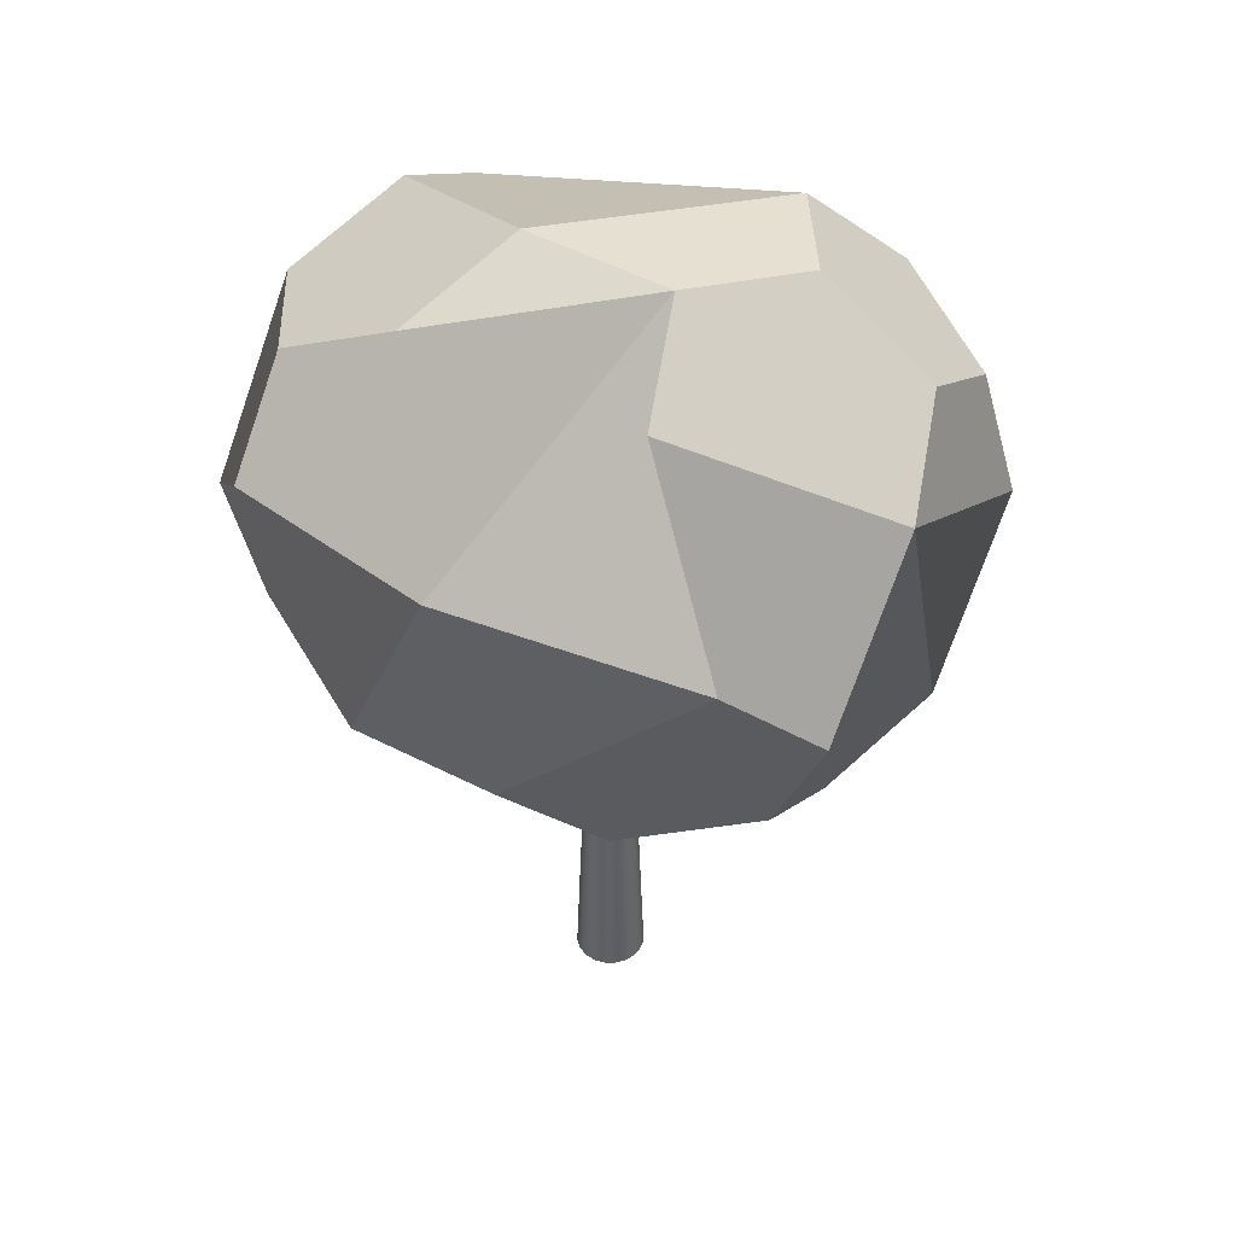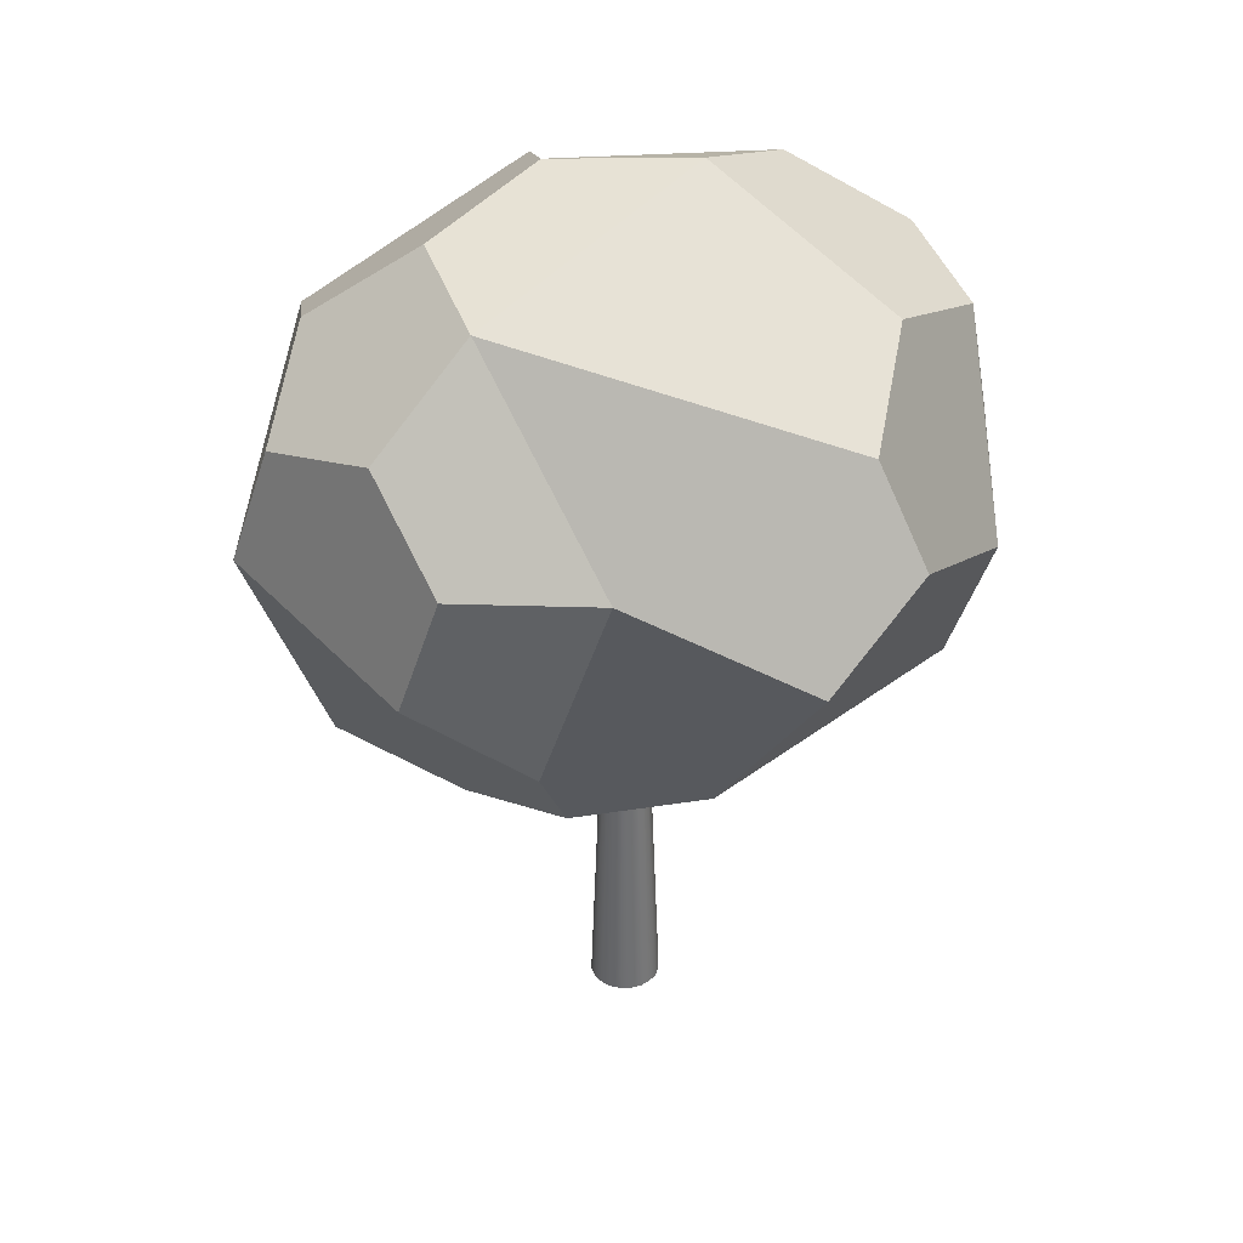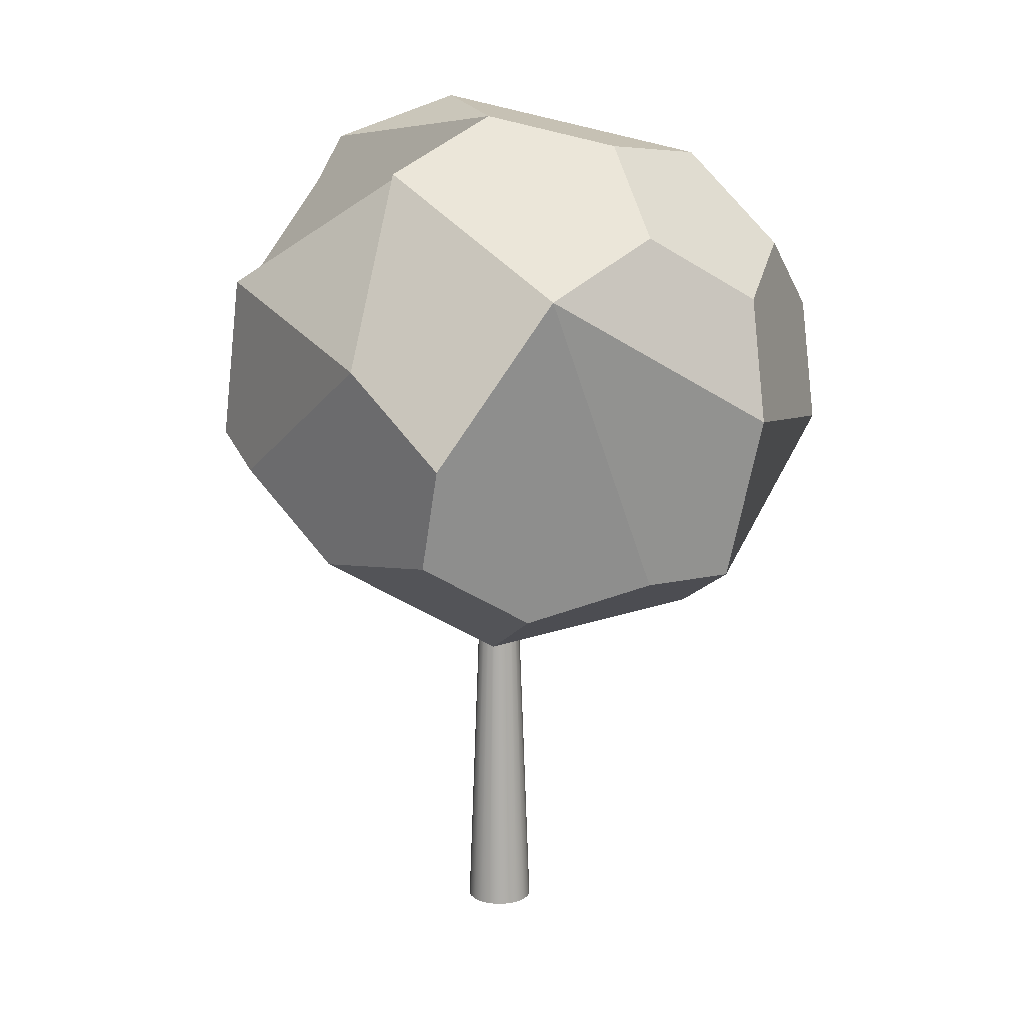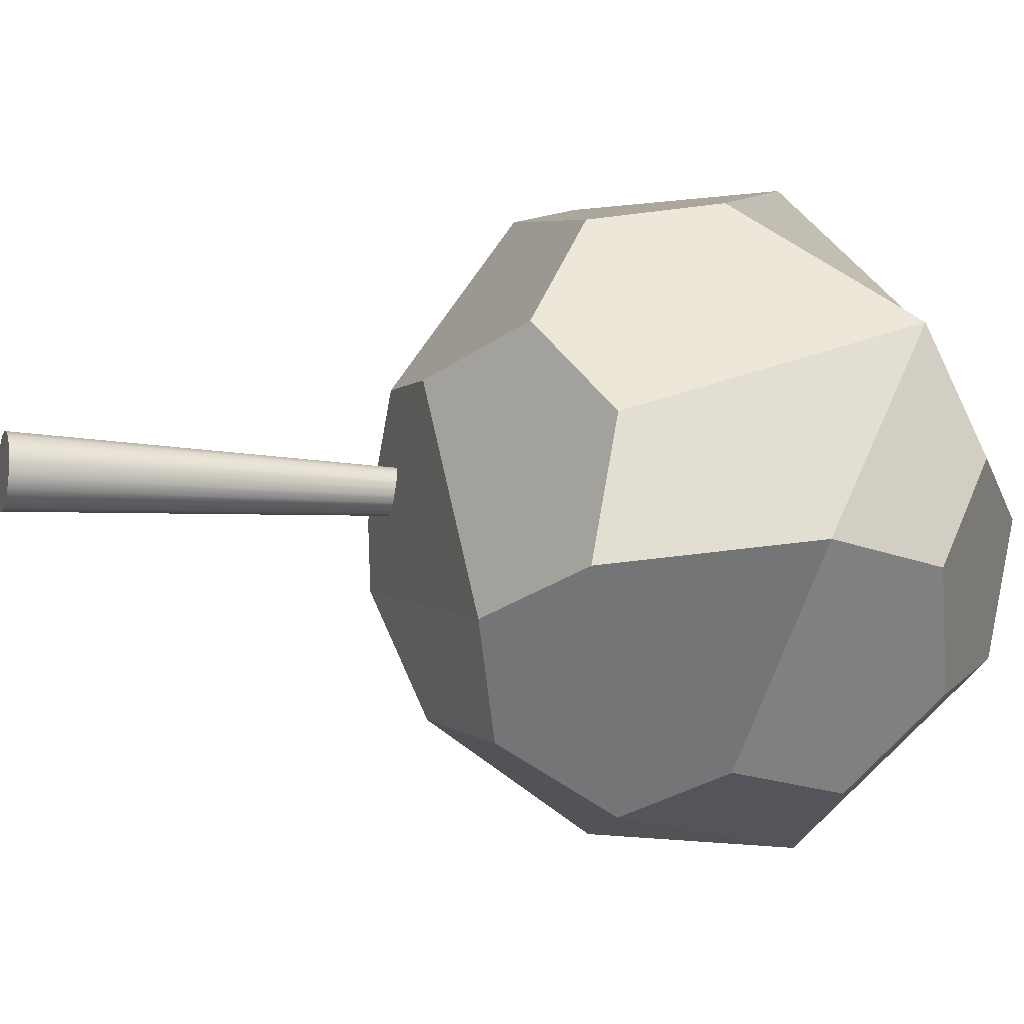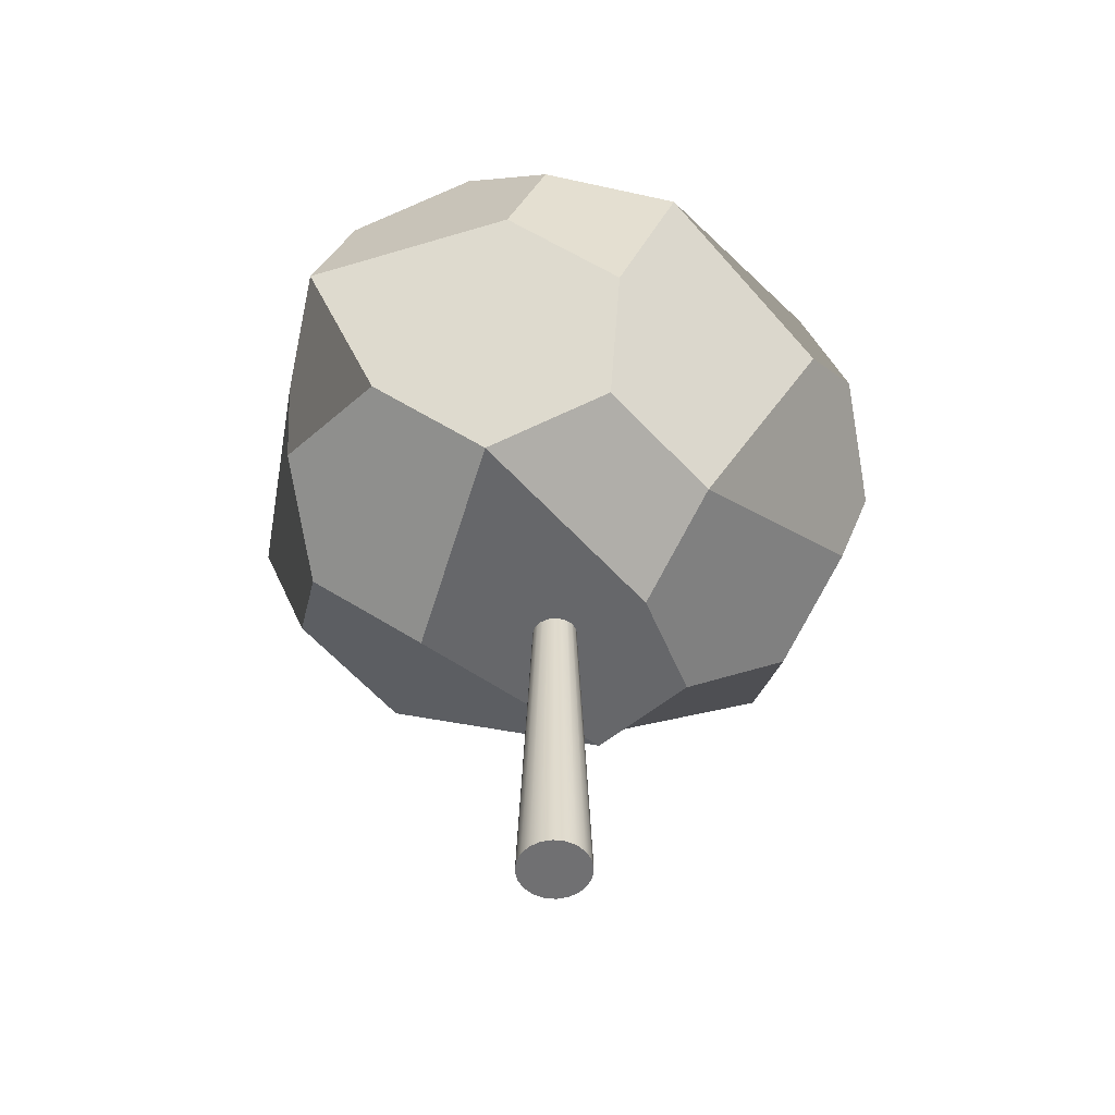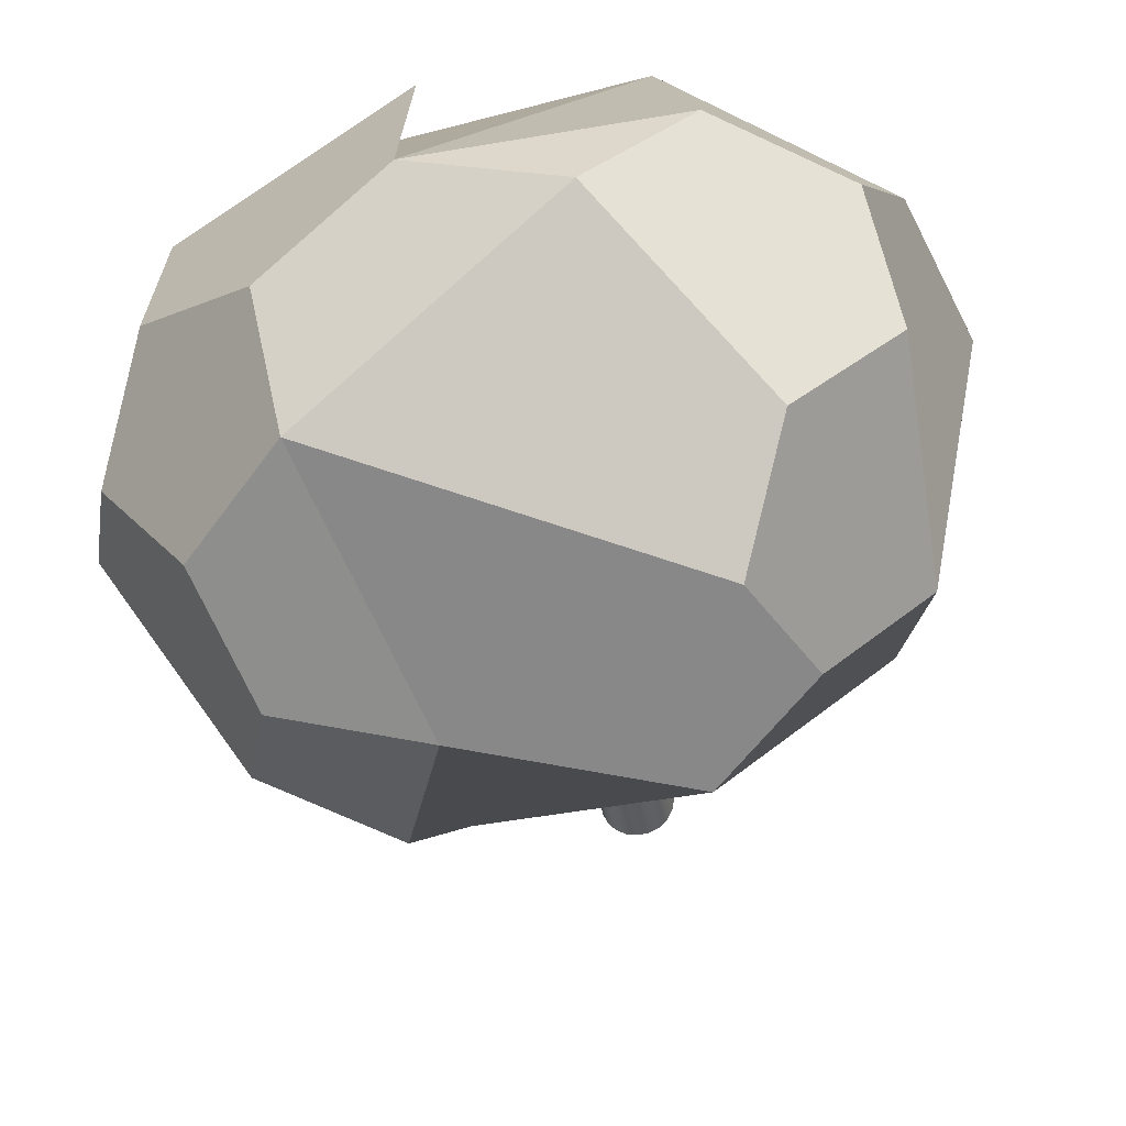
<metadata>
{"format":"obj","ext":"obj","renderer":"f3d","projection":"perspective","resolution":1024,"background":"white","views":[{"elev":44.9,"azim":9.7,"up":"+Y"},{"elev":37.7,"azim":171.5,"up":"+Y"},{"elev":14.3,"azim":54.9,"up":"+Y"},{"elev":-8.7,"azim":71.5,"up":"+Z"},{"elev":-55.0,"azim":146.7,"up":"+Y"},{"elev":-32.0,"azim":-171.8,"up":"+Z"}]}
</metadata>
<code>
g default
v 11.15 6.676 1.287
v 11.13 6.276 2.149
v 11.95 6.473 0.6825
v 10.16 6.771 0.9738
v 11.76 6.366 -0.2362
v 12.73 5.871 0.9396
v 9.521 6.43 1.642
v 9.143 6.215 -0.1954
v 11.68 4.919 2.883
v 12.71 5.471 1.802
v 9.893 5.37 2.845
v 12.43 5.697 -0.5468
v 13.02 5.391 0.1798
v 8.696 5.981 1.391
v 12.34 4.251 2.572
v 12.1 5.123 -1.171
v 13.29 4.512 0.2821
v 8.469 5.227 1.868
v 8.507 5.874 0.4727
v 9.435 5.735 -0.9552
v 12 3.43 2.48
v 10.33 3.946 3.01
v 9.338 4.042 2.696
v 12.37 4.244 -1.069
v 11.1 5.218 -1.485
v 8.14 4.653 1.243
v 8.456 4.573 -0.3786
v 9.092 4.914 -1.047
v 12.29 2.95 1.721
v 10.99 3.278 2.699
v 12.93 3.291 1.052
v 11.54 3.795 -1.319
v 12.74 3.183 0.1338
v 8.41 3.774 1.345
v 9.754 4.245 -1.357
v 11.47 2.501 1.47
v 9.671 2.799 1.761
v 11.31 3.041 -0.8433
v 11.91 2.735 -0.1167
v 8.702 3.294 0.5856
v 8.725 3.694 -0.2764
v 10.31 2.889 -0.6243
v 9.482 2.691 0.8427
v 10.28 2.489 0.2378
g pSolid3
f 1 2 10 6 3
f 1 3 5 4
f 4 7 1
f 1 11 9 2
f 6 13 12 5 3
f 8 19 14 7 4
f 2 9 15 10
f 1 7 14 18 11
f 5 12 16 25
f 6 10 17 13
f 8 4 5 20
f 9 22 30 21 15
f 11 23 22 9
f 12 13 17 24 16
f 19 27 26 18 14
f 20 28 27 19 8
f 21 29 31 10 15
f 11 18 26 34 23
f 16 24 32 25
f 25 35 28 20 5
f 17 10 31 33
f 30 37 36 29 21
f 22 23 37 30
f 24 17 33 39 38 32
f 26 27 41 40 34
f 35 42 41 27 28
f 36 39 33 31 29
f 23 34 40 43 37
f 38 42 35 25 32
f 36 37 43 44 39
f 38 39 44 42
f 40 41 42 44 43
g default
v 10.92 -0.05852 0.785
v 10.88 -0.05852 0.7125
v 10.83 -0.05852 0.6549
v 10.75 -0.05852 0.618
v 10.67 -0.05852 0.6053
v 10.59 -0.05852 0.618
v 10.52 -0.05852 0.6549
v 10.46 -0.05852 0.7125
v 10.43 -0.05852 0.785
v 10.41 -0.05852 0.8654
v 10.43 -0.05852 0.9458
v 10.46 -0.05852 1.018
v 10.52 -0.05852 1.076
v 10.59 -0.05852 1.113
v 10.67 -0.05852 1.126
v 10.75 -0.05852 1.113
v 10.83 -0.05852 1.076
v 10.88 -0.05852 1.018
v 10.92 -0.05852 0.9458
v 10.93 -0.05852 0.8654
v 10.76 4.399 0.8364
v 10.75 4.399 0.8103
v 10.73 4.399 0.7896
v 10.7 4.399 0.7762
v 10.67 4.399 0.7716
v 10.65 4.399 0.7762
v 10.62 4.399 0.7896
v 10.6 4.399 0.8103
v 10.59 4.399 0.8364
v 10.58 4.399 0.8654
v 10.59 4.399 0.8944
v 10.6 4.399 0.9205
v 10.62 4.399 0.9413
v 10.65 4.399 0.9546
v 10.67 4.399 0.9592
v 10.7 4.399 0.9546
v 10.73 4.399 0.9413
v 10.75 4.399 0.9205
v 10.76 4.399 0.8944
v 10.77 4.399 0.8654
v 10.67 -0.05852 0.8654
v 10.67 4.399 0.8654
g pCylinder771
f 45 46 66 65
f 46 47 67 66
f 47 48 68 67
f 48 49 69 68
f 49 50 70 69
f 50 51 71 70
f 51 52 72 71
f 52 53 73 72
f 53 54 74 73
f 54 55 75 74
f 55 56 76 75
f 56 57 77 76
f 57 58 78 77
f 58 59 79 78
f 59 60 80 79
f 60 61 81 80
f 61 62 82 81
f 62 63 83 82
f 63 64 84 83
f 64 45 65 84
f 46 45 85
f 47 46 85
f 48 47 85
f 49 48 85
f 50 49 85
f 51 50 85
f 52 51 85
f 53 52 85
f 54 53 85
f 55 54 85
f 56 55 85
f 57 56 85
f 58 57 85
f 59 58 85
f 60 59 85
f 61 60 85
f 62 61 85
f 63 62 85
f 64 63 85
f 45 64 85
f 65 66 86
f 66 67 86
f 67 68 86
f 68 69 86
f 69 70 86
f 70 71 86
f 71 72 86
f 72 73 86
f 73 74 86
f 74 75 86
f 75 76 86
f 76 77 86
f 77 78 86
f 78 79 86
f 79 80 86
f 80 81 86
f 81 82 86
f 82 83 86
f 83 84 86
f 84 65 86

</code>
